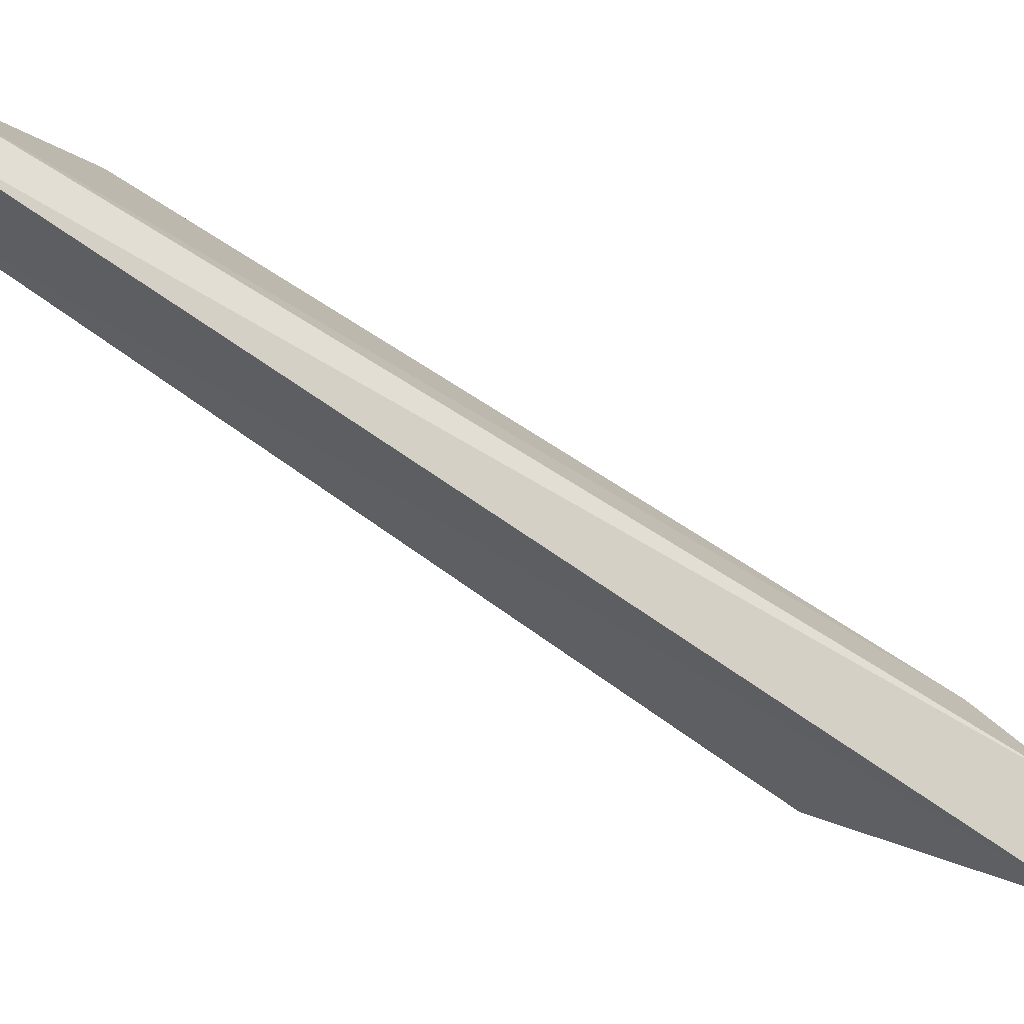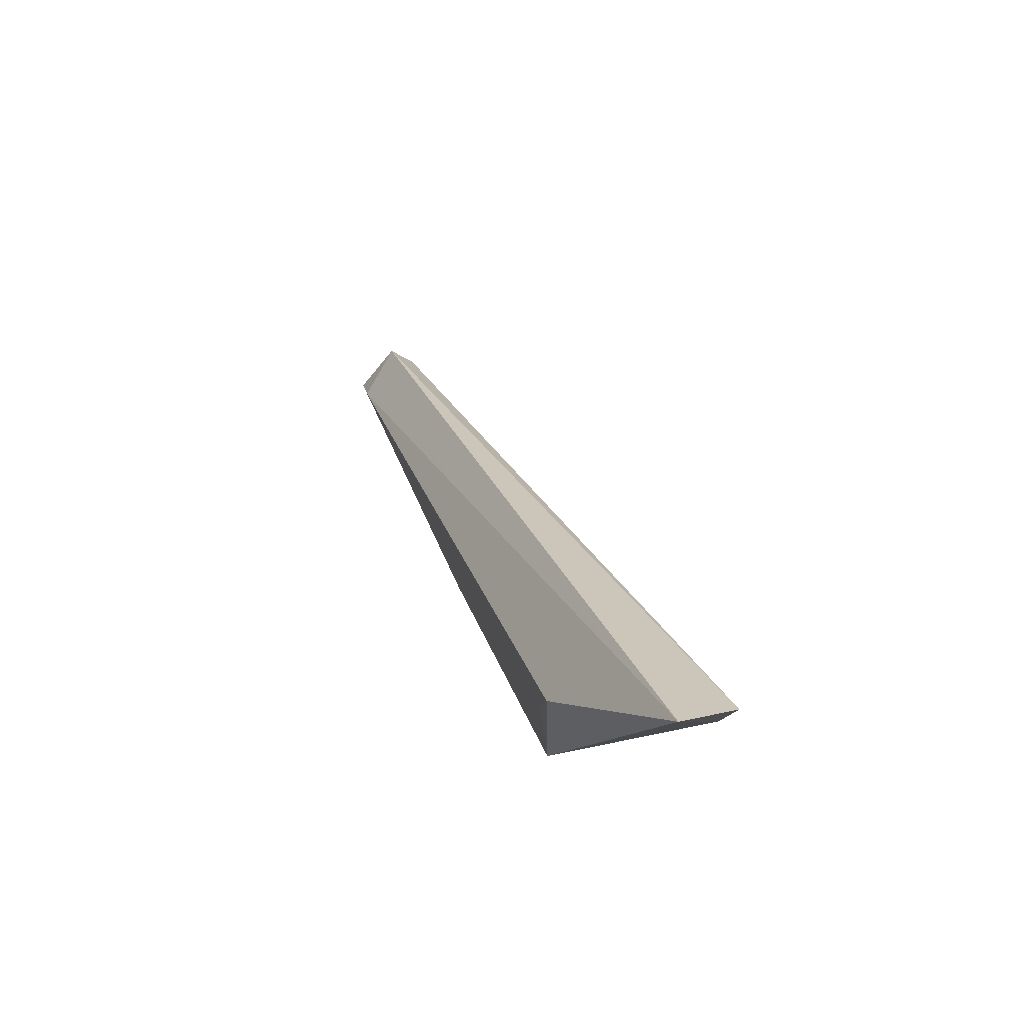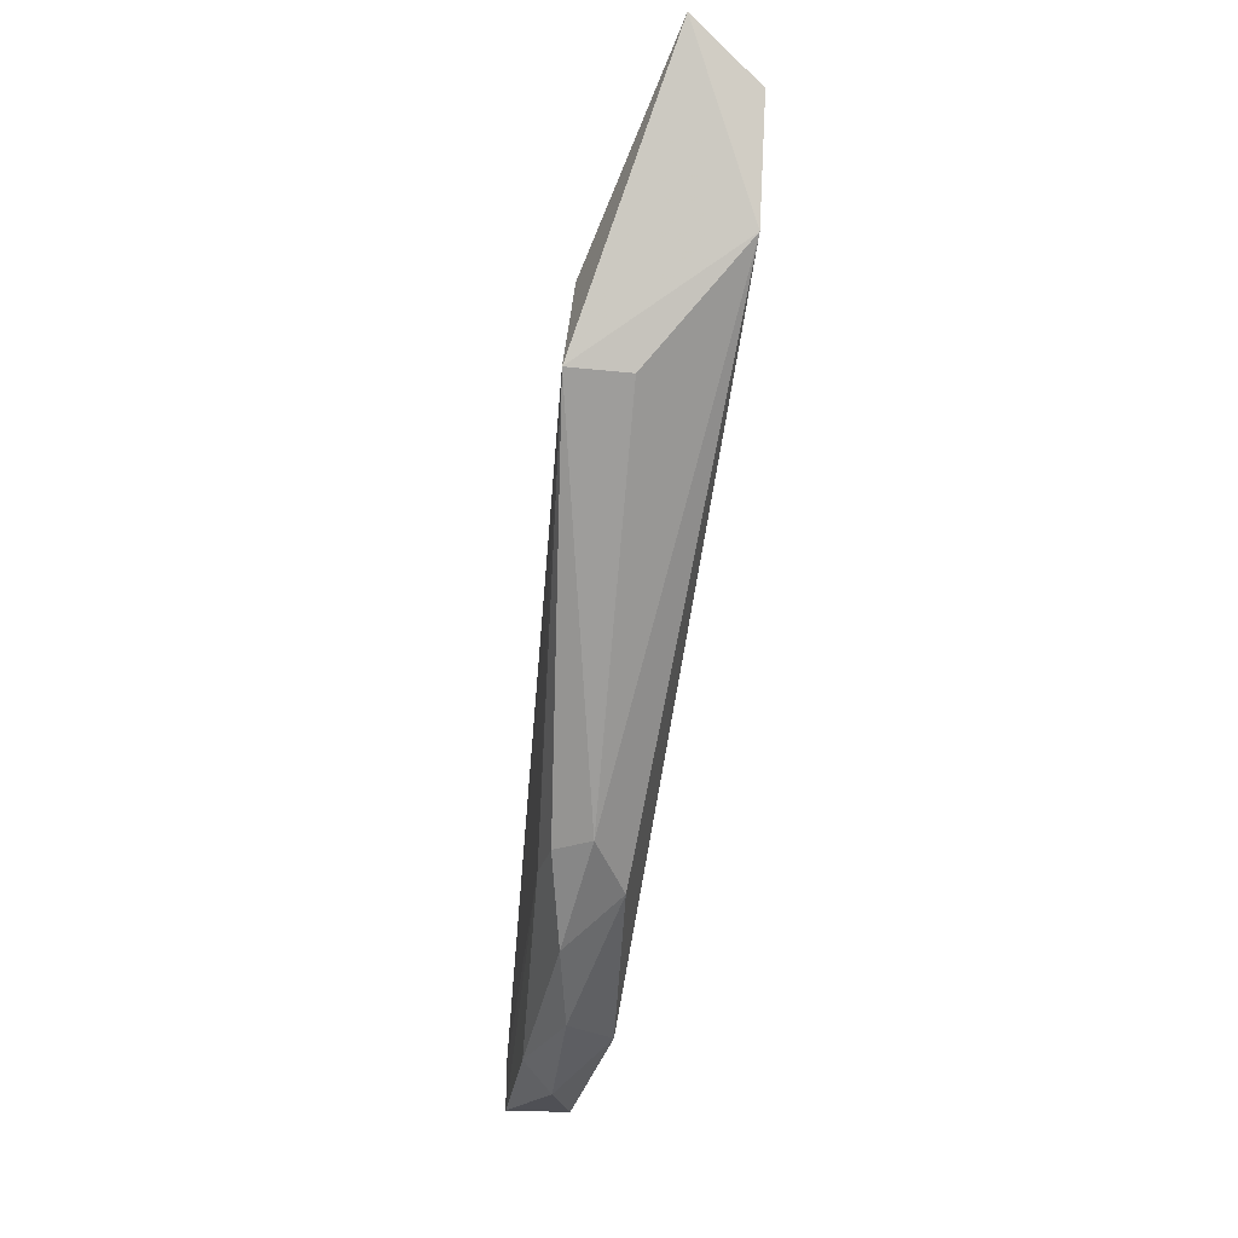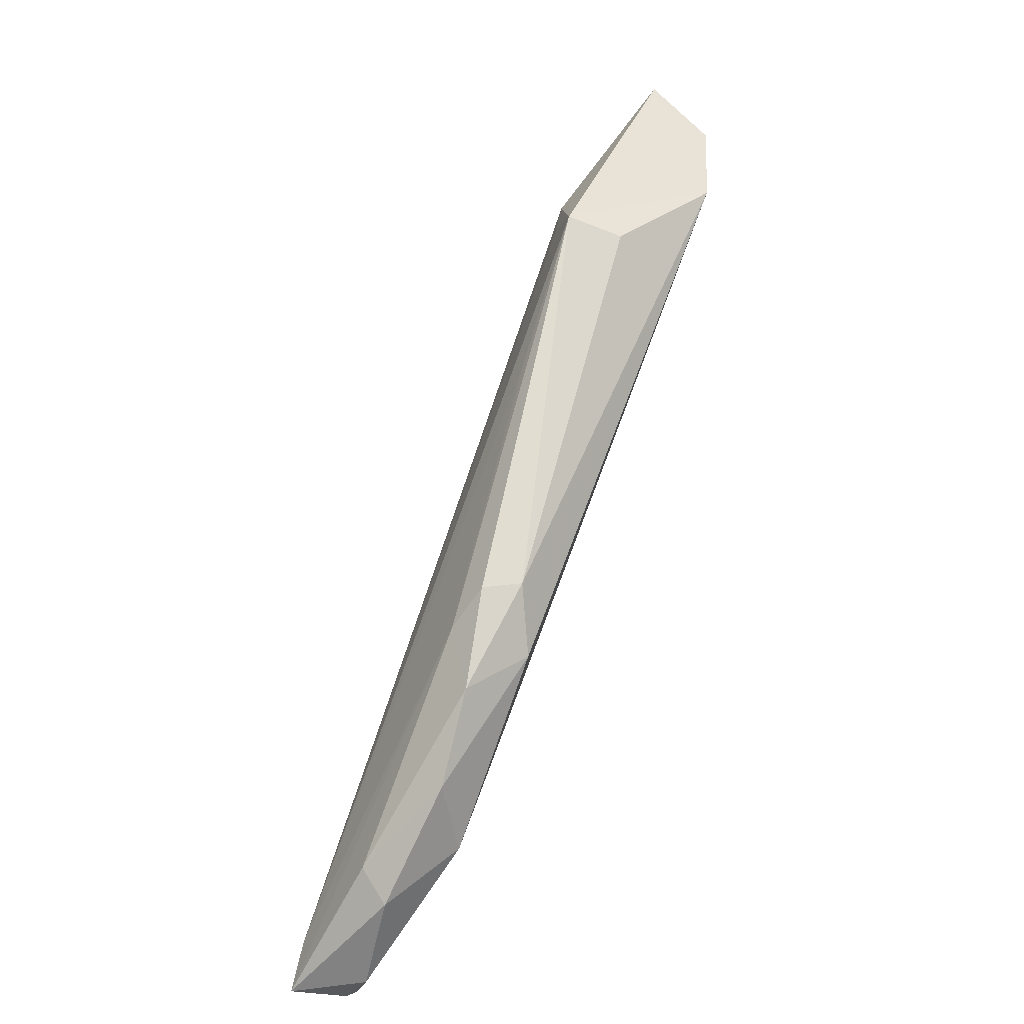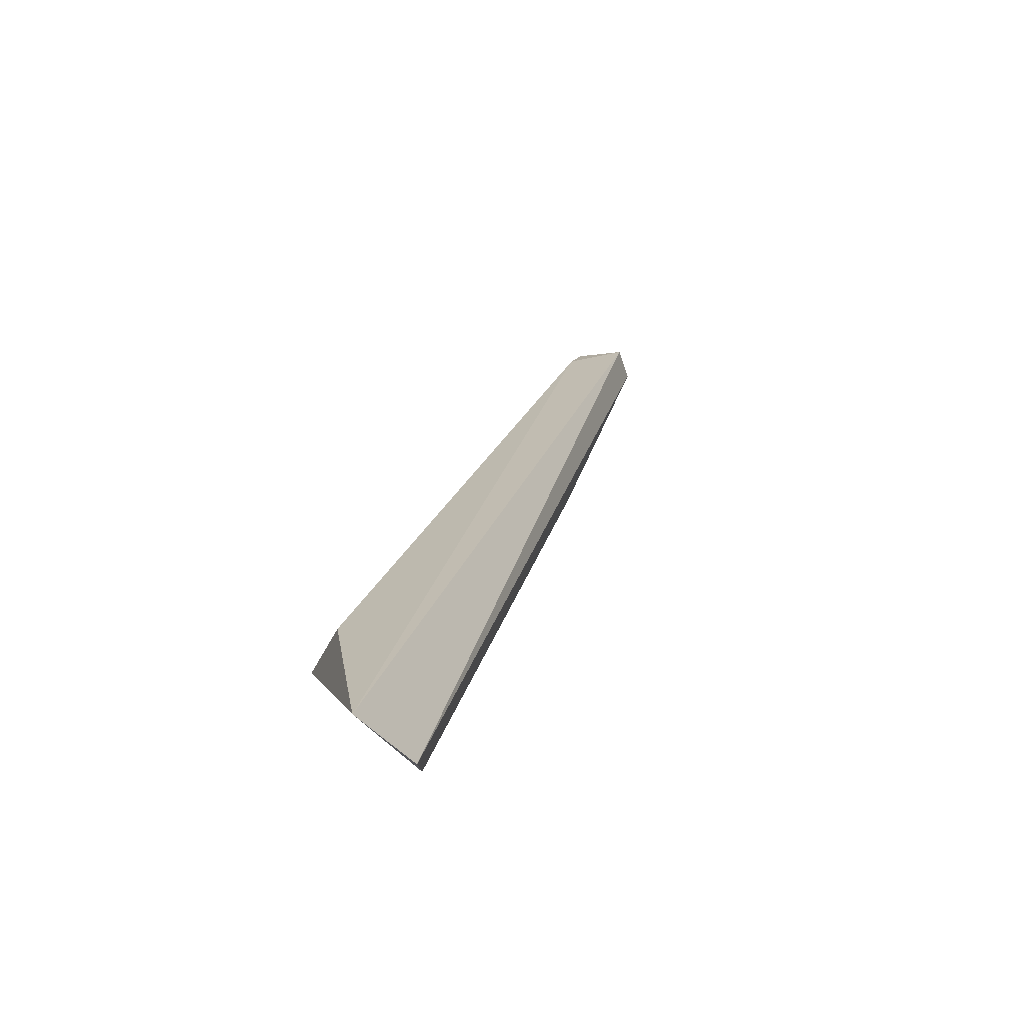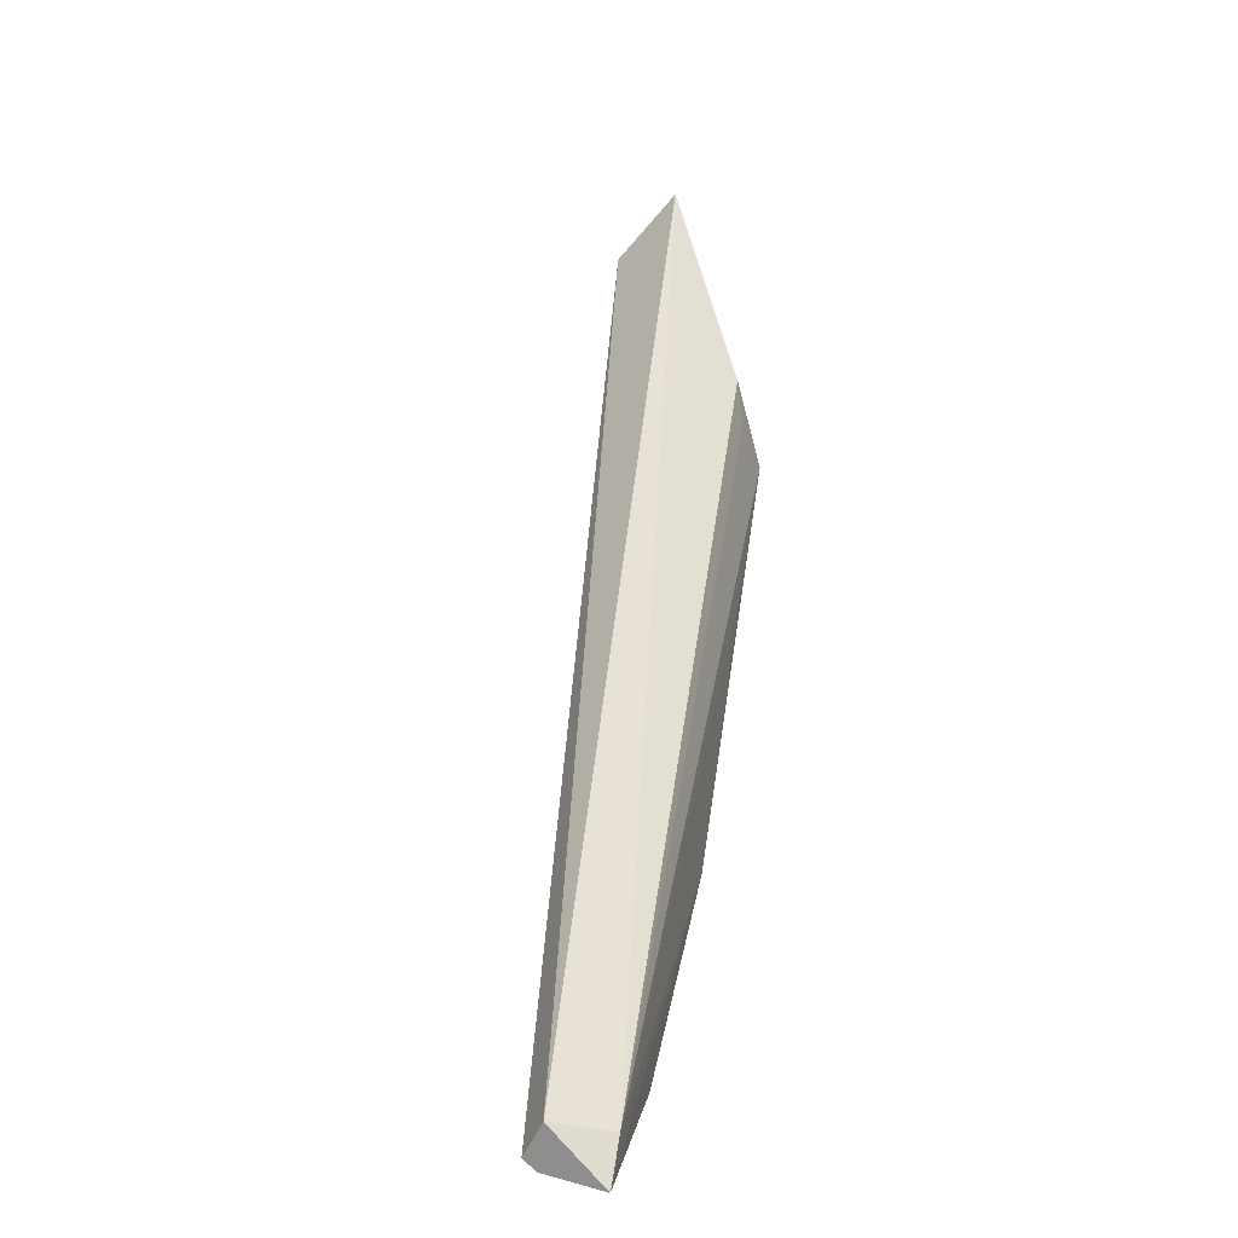
<metadata>
{"format":"obj","ext":"obj","renderer":"f3d","projection":"perspective","resolution":1024,"background":"white","views":[{"elev":55.6,"azim":-42.9,"up":"+Y"},{"elev":76.8,"azim":11.2,"up":"+Z"},{"elev":-10.0,"azim":27.4,"up":"+Z"},{"elev":-49.6,"azim":6.0,"up":"+Z"},{"elev":75.7,"azim":62.4,"up":"+Z"},{"elev":-0.8,"azim":-132.1,"up":"+Z"}]}
</metadata>
<code>
v -2.45 6.911 -0.286
v -1.438 5.608 1.775
v -1.302 5.684 1.615
v -1.97 6.021 0.1458
v -2.079 6.522 -0.2477
v -1.697 5.564 1.062
v -2.502 6.761 -0.317
v -1.321 5.691 1.322
v -1.723 5.668 1.269
v -2.385 6.91 -0.3649
v -1.872 6.033 0.1621
v -2.263 6.561 -0.3764
v -1.873 6.182 0.05745
v -1.566 5.631 1.048
v -2.022 6.156 -0.06295
v -2.535 6.816 -0.4212
v -2.053 6.11 0.1066
v -2.342 6.796 -0.4231
v -2.315 6.511 -0.2967
v -2.098 6.326 -0.2207
v -1.738 5.666 1.161
v -2.409 6.891 -0.391
v -1.839 5.778 0.7295
f 7 17 23
f 1 2 3
f 2 1 7
f 3 2 8
f 2 6 8
f 6 2 9
f 2 7 9
f 1 3 10
f 3 8 10
f 8 5 10
f 6 4 11
f 5 8 13
f 8 11 13
f 8 6 14
f 6 11 14
f 11 8 14
f 11 4 15
f 13 11 15
f 7 1 16
f 4 6 17
f 15 4 17
f 7 16 17
f 10 5 18
f 5 12 18
f 12 16 18
f 16 12 19
f 15 17 19
f 17 16 19
f 12 5 20
f 5 13 20
f 13 15 20
f 19 12 20
f 15 19 20
f 7 6 21
f 6 9 21
f 9 7 21
f 1 10 22
f 16 1 22
f 10 18 22
f 18 16 22
f 6 7 23
f 17 6 23

</code>
